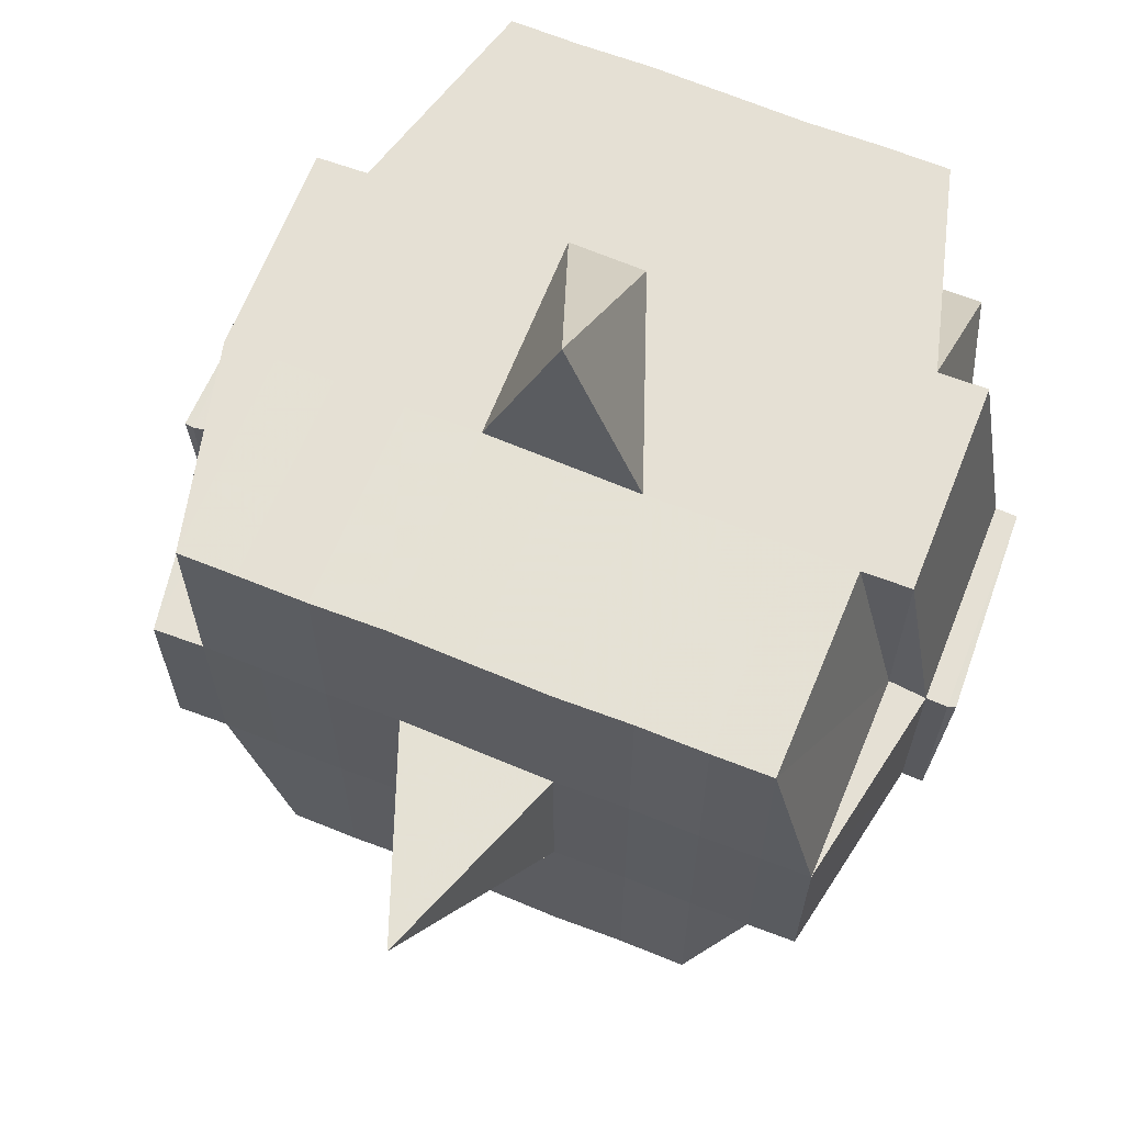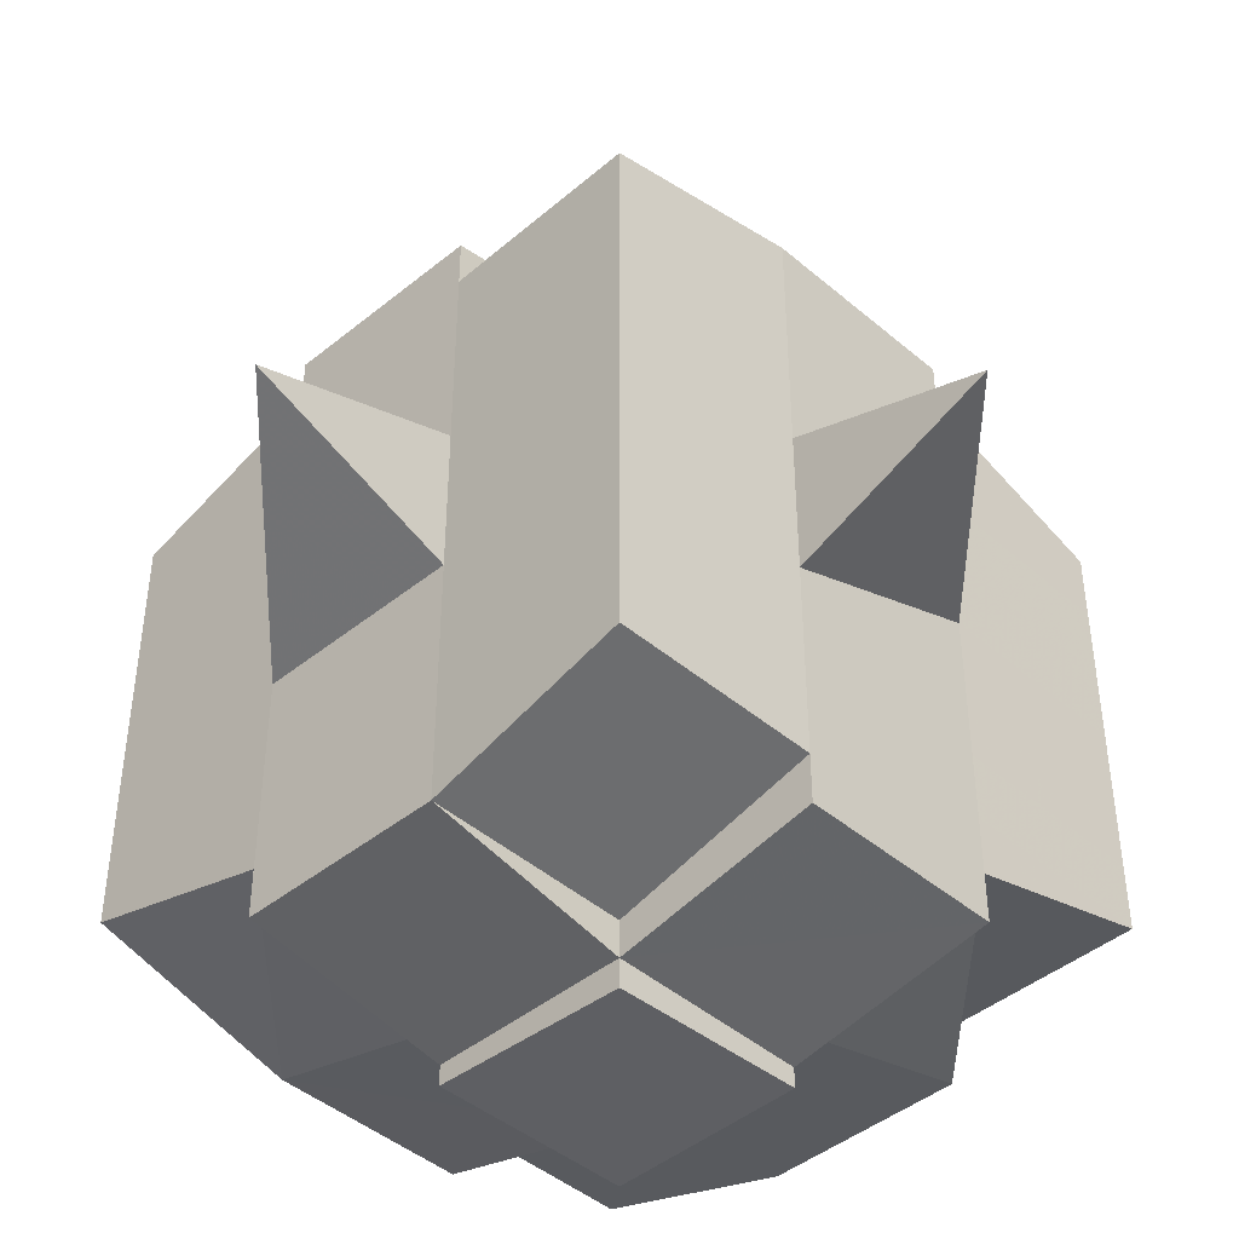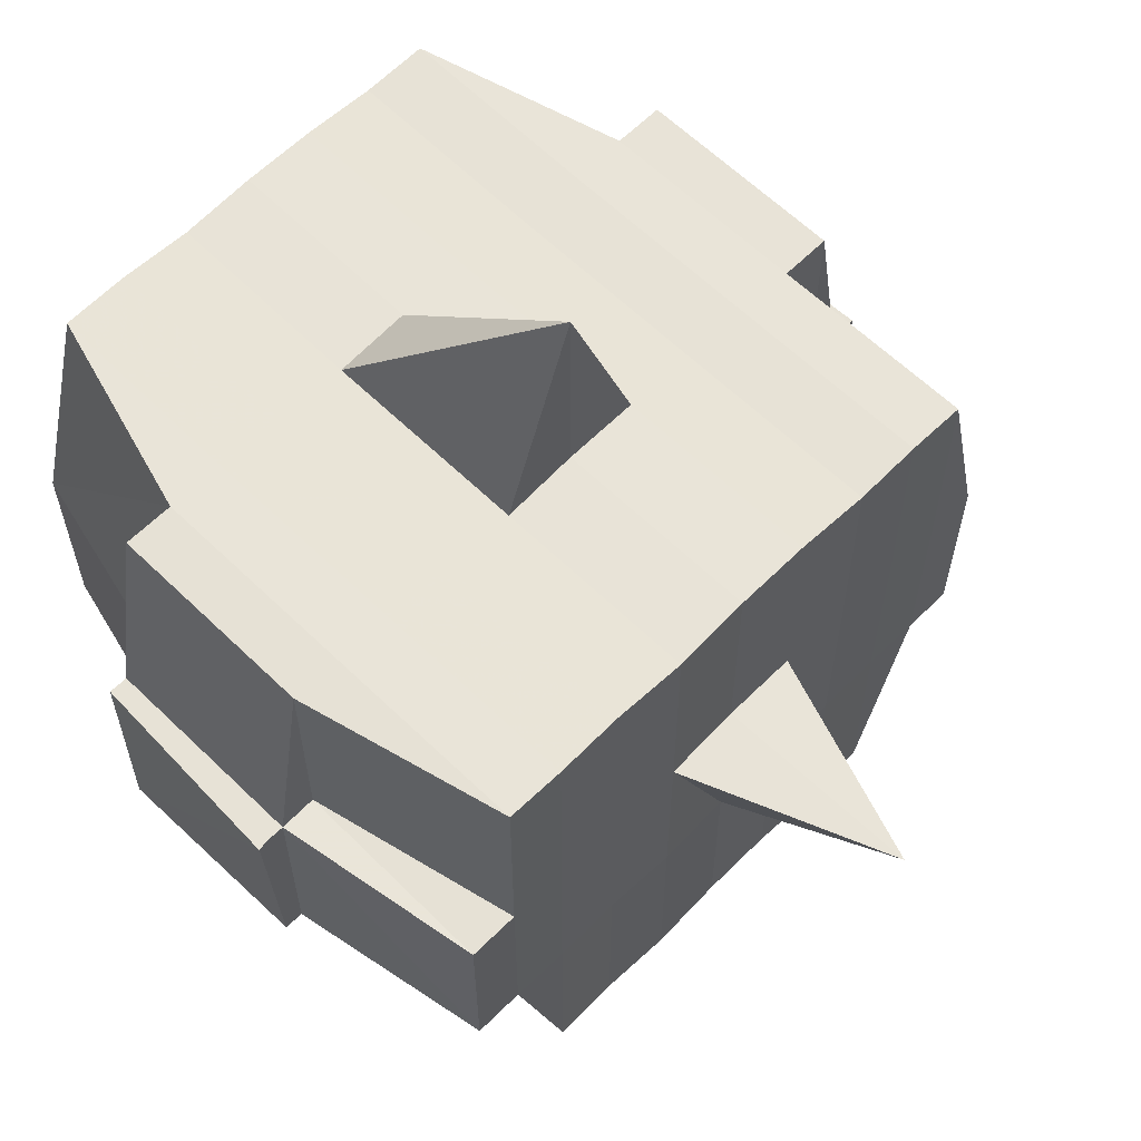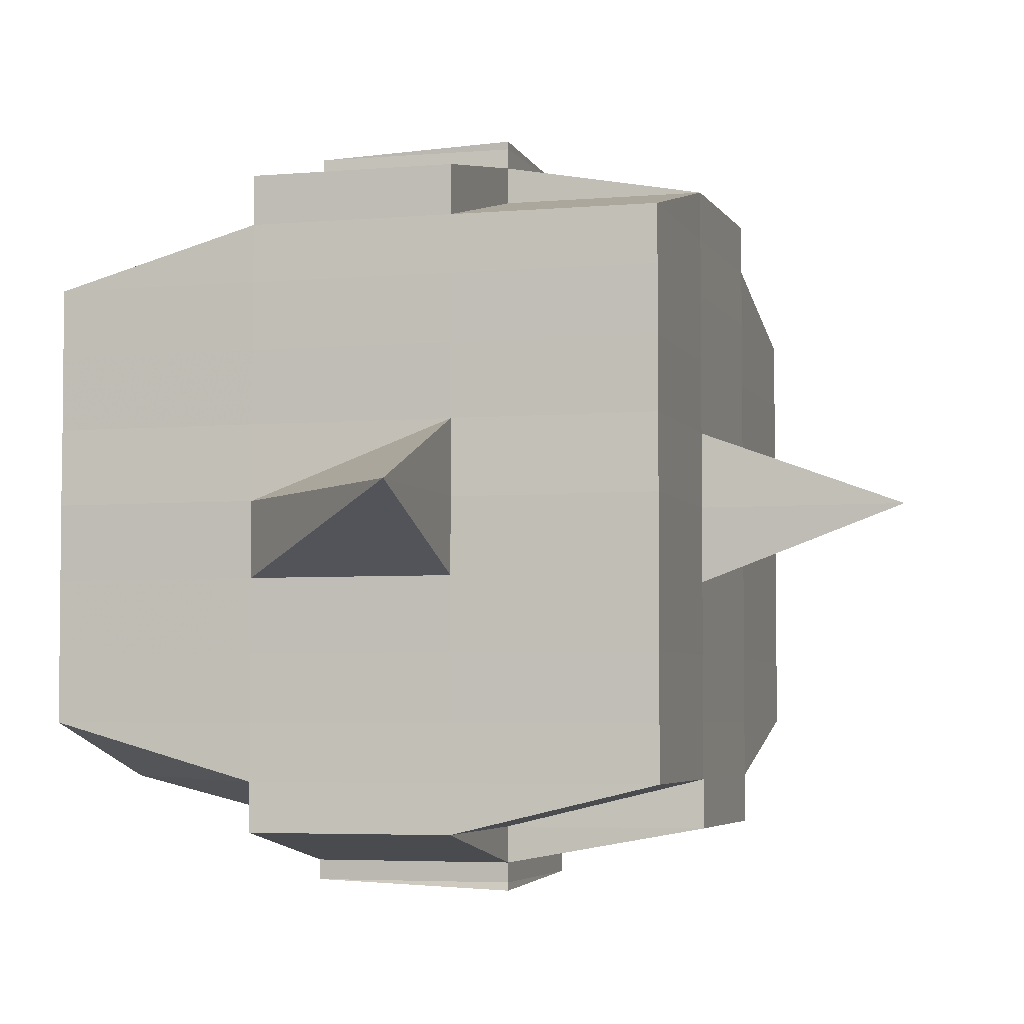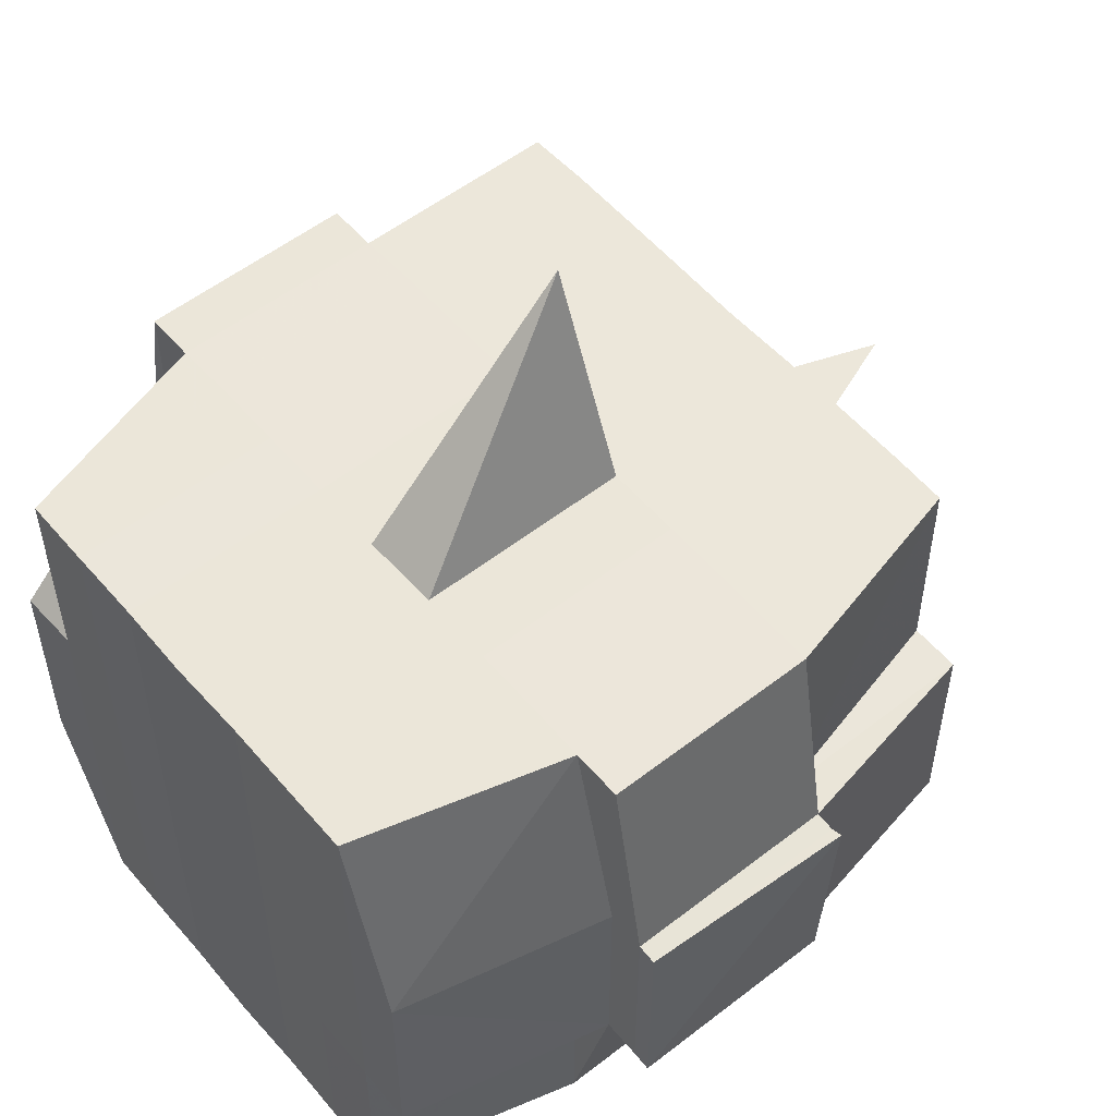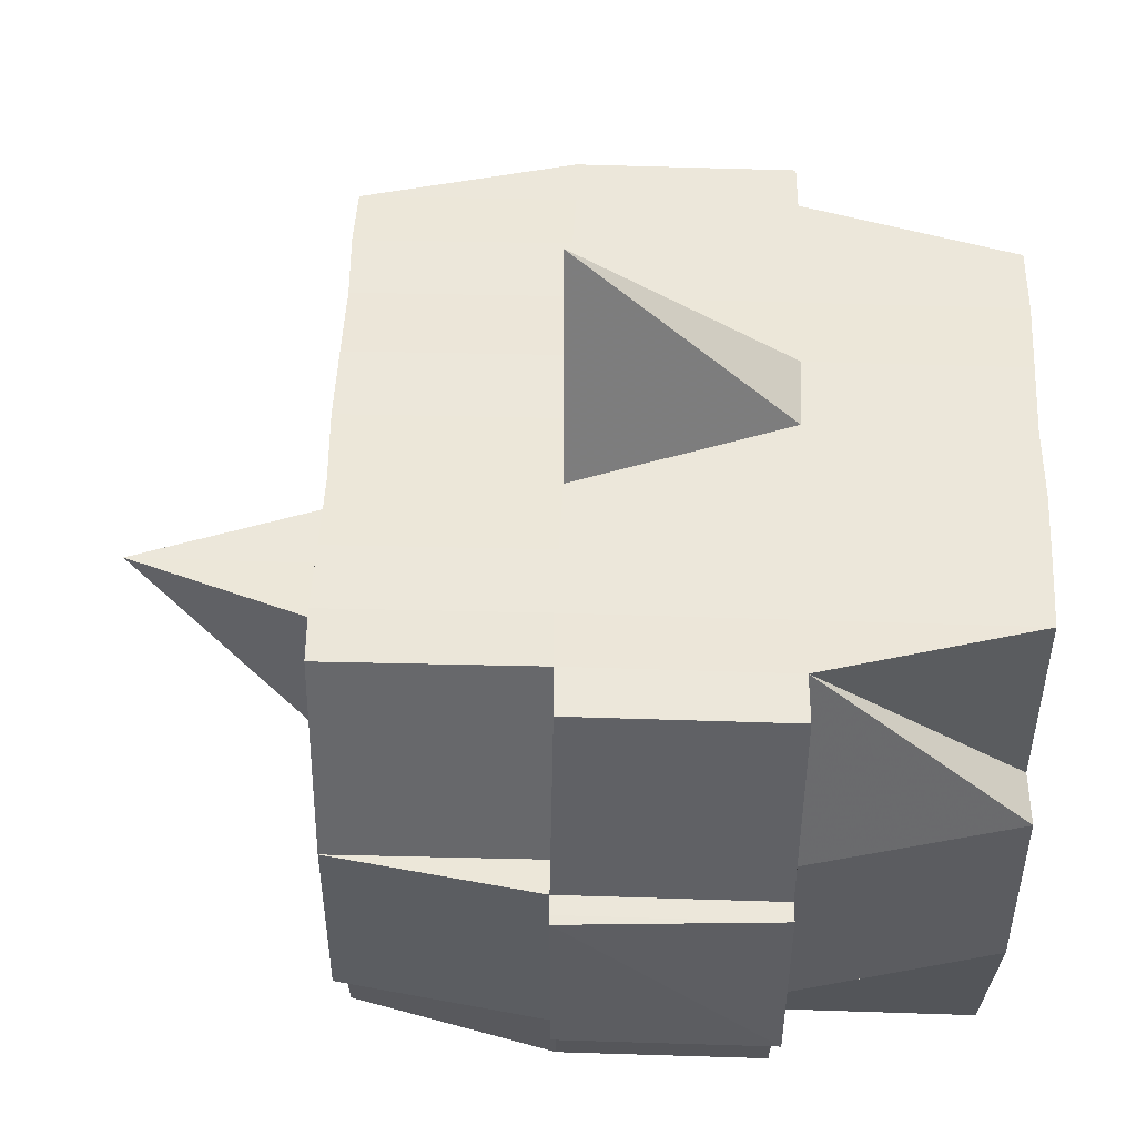
<metadata>
{"format":"obj","ext":"obj","renderer":"f3d","projection":"perspective","resolution":1024,"background":"white","views":[{"elev":65.5,"azim":-67.9,"up":"+Y"},{"elev":-43.4,"azim":-135.5,"up":"+Z"},{"elev":61.4,"azim":-135.3,"up":"+Y"},{"elev":-4.4,"azim":-164.0,"up":"+Z"},{"elev":54.5,"azim":140.5,"up":"+Y"},{"elev":50.5,"azim":2.0,"up":"+Y"}]}
</metadata>
<code>
o 2456
v 2253 1889 15.09
v 2253 1889 15.09
v 2253 1889 15.09
v 2253 1889 15.09
v 2253 1889 15.09
v 2253 1889 15.09
v 2253 1889 15.09
v 2253 1889 15.09
v 2253 1889 15.09
v 2253 1889 15.09
v 2253 1889 15.09
v 2253 1889 15.09
v 2253 1889 15.09
v 2253 1889 15.08
v 2253 1889 15.09
v 2253 1889 15.09
v 2253 1889 15.09
v 2253 1889 15.08
v 2253 1889 15.09
v 2253 1889 15.08
v 2253 1889 15.08
v 2253 1889 15.09
v 2253 1889 15.08
v 2253 1889 15.08
v 2253 1889 15.08
v 2253 1889 15.08
v 2253 1889 15.08
v 2253 1889 15.08
v 2253 1889 15.08
v 2253 1889 15.08
v 2253 1889 15.08
v 2253 1889 15.07
v 2253 1889 15.08
v 2253 1889 15.07
v 2253 1889 15.07
v 2253 1889 15.07
v 2253 1889 15.07
v 2253 1889 15.07
v 2253 1889 15.07
v 2253 1889 15.07
v 2253 1889 15.07
v 2253 1889 15.07
v 2253 1889 15.07
v 2253 1889 15.07
v 2253 1889 15.07
v 2253 1889 15.07
v 2253 1889 15.08
v 2253 1889 15.07
v 2253 1889 15.08
v 2253 1889 15.08
v 2253 1889 15.07
v 2253 1889 15.08
v 2253 1889 15.07
v 2253 1889 15.07
v 2253 1889 15.07
v 2253 1889 15.07
v 2253 1889 15.07
v 2253 1889 15.07
v 2253 1889 15.07
v 2253 1889 15.07
v 2253 1889 15.07
v 2253 1889 15.07
v 2253 1889 15.07
v 2253 1889 15.06
v 2253 1889 15.06
v 2253 1889 15.06
v 2253 1889 15.06
v 2253 1889 15.06
v 2253 1889 15.06
v 2253 1889 15.06
v 2253 1889 15.07
v 2253 1889 15.06
v 2253 1889 15.06
v 2253 1889 15.06
v 2253 1889 15.06
v 2253 1889 15.06
v 2253 1889 15.06
v 2253 1889 15.06
v 2253 1889 15.06
v 2253 1889 15.06
v 2253 1889 15.05
v 2253 1889 15.06
v 2253 1889 15.05
v 2253 1889 15.05
v 2253 1889 15.05
v 2253 1889 15.05
v 2253 1889 15.05
v 2253 1889 15.05
v 2253 1889 15.05
v 2253 1889 15.06
v 2253 1889 15.05
v 2253 1889 15.05
v 2253 1889 15.05
v 2253 1889 15.05
v 2253 1889 15.05
v 2253 1889 15.05
v 2253 1889 15.05
v 2253 1889 15.05
v 2253 1889 15.05
v 2253 1889 15.05
v 2253 1889 15.05
v 2253 1889 15.05
v 2253 1889 15.05
v 2253 1889 15.05
v 2253 1889 15.05
v 2253 1889 15.05
v 2253 1889 15.05
v 2253 1889 15.06
v 2253 1889 15.05
v 2253 1889 15.05
v 2253 1889 15.05
v 2253 1889 15.05
v 2253 1889 15.05
v 2253 1889 15.05
v 2253 1889 15.05
v 2253 1889 15.05
v 2253 1889 15.05
v 2253 1889 15.06
v 2253 1889 15.05
v 2253 1889 15.06
v 2253 1889 15.06
v 2253 1889 15.06
v 2253 1889 15.06
v 2253 1889 15.06
v 2253 1889 15.06
v 2253 1889 15.06
v 2253 1889 15.06
v 2253 1889 15.06
v 2253 1889 15.06
v 2253 1889 15.07
v 2253 1889 15.06
v 2253 1889 15.06
v 2253 1889 15.06
v 2253 1889 15.06
v 2253 1889 15.07
v 2253 1889 15.07
v 2253 1889 15.07
v 2253 1889 15.07
v 2253 1889 15.07
v 2253 1889 15.07
v 2253 1889 15.07
v 2253 1889 15.07
v 2253 1889 15.07
v 2253 1889 15.07
v 2253 1889 15.07
v 2253 1889 15.08
v 2253 1889 15.07
v 2253 1889 15.07
v 2253 1889 15.07
v 2253 1889 15.08
v 2253 1889 15.08
v 2253 1889 15.08
v 2253 1889 15.08
v 2253 1889 15.08
v 2253 1889 15.08
v 2253 1889 15.09
v 2253 1889 15.08
v 2253 1889 15.08
v 2253 1889 15.08
v 2253 1889 15.08
v 2253 1889 15.08
v 2253 1889 15.08
v 2253 1889 15.08
v 2253 1889 15.08
v 2253 1889 15.08
v 2253 1889 15.08
v 2253 1889 15.08
v 2253 1889 15.08
v 2253 1889 15.08
v 2253 1889 15.08
v 2253 1889 15.09
v 2253 1889 15.08
v 2253 1889 15.09
v 2253 1889 15.09
v 2253 1889 15.09
v 2253 1889 15.09
v 2253 1889 15.09
v 2253 1889 15.09
v 2253 1889 15.09
v 2253 1889 15.09
v 2253 1889 15.09
v 2253 1889 15.08
v 2253 1889 15.09
v 2253 1889 15.09
v 2253 1889 15.09
v 2253 1889 15.09
v 2253 1889 15.09
v 2253 1889 15.09
v 2253 1889 15.09
v 2253 1889 15.09
v 2253 1889 15.08
v 2253 1889 15.09
v 2253 1889 15.08
v 2253 1889 15.09
v 2253 1889 15.09
v 2253 1889 15.09
v 2253 1889 15.09
v 2253 1889 15.08
v 2253 1889 15.08
v 2253 1889 15.08
v 2253 1889 15.08
v 2253 1889 15.08
v 2253 1889 15.08
v 2253 1889 15.08
v 2253 1889 15.08
v 2253 1889 15.08
v 2253 1889 15.08
v 2253 1889 15.08
v 2253 1889 15.08
v 2253 1889 15.07
v 2253 1889 15.08
v 2253 1889 15.08
v 2253 1889 15.08
v 2253 1889 15.07
v 2253 1889 15.07
v 2253 1889 15.07
v 2253 1889 15.07
v 2253 1889 15.08
v 2253 1889 15.07
v 2253 1889 15.07
v 2253 1889 15.07
v 2253 1889 15.07
v 2253 1889 15.07
v 2253 1889 15.07
v 2253 1889 15.06
v 2253 1889 15.07
v 2253 1889 15.07
v 2253 1889 15.07
v 2253 1889 15.06
v 2253 1889 15.06
v 2253 1889 15.06
v 2253 1889 15.06
v 2253 1889 15.07
v 2253 1889 15.06
v 2253 1889 15.06
v 2253 1889 15.06
v 2253 1889 15.06
v 2253 1889 15.06
v 2253 1889 15.06
v 2253 1889 15.06
v 2253 1889 15.06
v 2253 1889 15.05
v 2253 1889 15.06
v 2253 1889 15.06
v 2253 1889 15.06
v 2253 1889 15.06
v 2253 1889 15.06
v 2253 1889 15.06
v 2253 1889 15.05
v 2253 1889 15.06
v 2253 1889 15.06
v 2253 1889 15.06
v 2253 1889 15.06
v 2253 1889 15.06
v 2253 1889 15.06
v 2253 1889 15.05
v 2253 1889 15.05
v 2253 1889 15.05
v 2253 1889 15.05
v 2253 1889 15.05
v 2253 1889 15.05
v 2253 1889 15.05
v 2253 1889 15.06
v 2253 1889 15.05
v 2253 1889 15.06
v 2253 1889 15.06
v 2253 1889 15.06
v 2253 1889 15.05
v 2253 1889 15.06
v 2253 1889 15.06
v 2253 1889 15.06
v 2253 1889 15.06
v 2253 1889 15.07
v 2253 1889 15.07
v 2253 1889 15.07
v 2253 1889 15.07
v 2253 1889 15.07
v 2253 1889 15.07
v 2253 1889 15.06
v 2253 1889 15.06
v 2253 1889 15.07
v 2253 1889 15.07
v 2253 1889 15.07
v 2253 1889 15.07
v 2253 1889 15.07
v 2253 1889 15.07
v 2253 1889 15.07
v 2253 1889 15.07
v 2253 1889 15.07
v 2253 1889 15.07
v 2253 1889 15.08
v 2253 1889 15.08
v 2253 1889 15.08
v 2253 1889 15.08
v 2253 1889 15.08
v 2253 1889 15.08
v 2253 1889 15.08
v 2253 1889 15.09
v 2253 1889 15.09
v 2253 1889 15.09
v 2253 1889 15.09
v 2253 1889 15.09
v 2253 1889 15.09
v 2253 1889 15.09
v 2253 1889 15.08
v 2253 1889 15.08
v 2253 1889 15.08
v 2253 1889 15.08
v 2253 1889 15.08
v 2253 1889 15.08
v 2253 1889 15.08
v 2253 1889 15.08
v 2253 1889 15.09
v 2253 1889 15.09
v 2253 1889 15.09
v 2253 1889 15.09
v 2253 1889 15.09
v 2253 1889 15.09
v 2253 1889 15.09
v 2253 1889 15.07
v 2253 1889 15.07
v 2253 1889 15.07
v 2253 1889 15.07
v 2253 1889 15.07
v 2253 1889 15.07
v 2253 1889 15.07
v 2253 1889 15.07
v 2253 1889 15.07
v 2253 1889 15.07
v 2253 1889 15.06
v 2253 1889 15.06
v 2253 1889 15.06
v 2253 1889 15.05
v 2253 1889 15.05
v 2253 1889 15.06
v 2253 1889 15.05
v 2253 1889 15.05
v 2253 1889 15.05
v 2253 1889 15.05
v 2253 1889 15.05
f 1 2 3
f 4 5 3
f 6 7 1
f 8 9 5
f 10 11 9
f 12 13 8
f 13 14 15
f 16 12 17
f 10 18 19
f 18 20 11
f 21 18 22
f 23 24 18
f 24 25 26
f 27 26 18
f 18 26 28
f 26 29 28
f 29 30 28
f 26 31 29
f 25 32 31
f 33 31 26
f 32 34 35
f 34 36 37
f 38 35 31
f 39 40 38
f 40 41 42
f 42 43 44
f 45 46 43
f 31 35 47
f 31 47 29
f 29 47 30
f 35 48 47
f 47 49 50
f 48 51 49
f 47 48 52
f 53 54 48
f 54 55 56
f 56 57 51
f 58 56 48
f 48 56 59
f 60 61 57
f 56 60 62
f 63 60 56
f 36 64 63
f 63 65 60
f 64 66 65
f 67 65 63
f 66 68 69
f 65 70 60
f 60 70 71
f 65 69 70
f 72 69 65
f 70 73 61
f 69 74 70
f 74 75 73
f 70 74 76
f 74 77 75
f 69 78 74
f 79 78 69
f 78 80 74
f 79 81 82
f 83 84 77
f 85 86 81
f 87 86 88
f 89 88 90
f 91 92 84
f 93 94 92
f 95 96 91
f 97 98 94
f 96 98 99
f 100 99 101
f 102 95 103
f 104 97 105
f 106 104 107
f 108 106 80
f 105 109 110
f 111 112 109
f 113 111 114
f 115 113 116
f 116 105 117
f 116 110 118
f 119 116 120
f 80 116 121
f 121 116 122
f 80 121 123
f 121 122 124
f 123 121 124
f 124 118 125
f 124 125 126
f 127 128 123
f 123 124 129
f 129 126 130
f 129 124 131
f 132 123 129
f 133 123 132
f 134 127 132
f 132 129 135
f 135 130 136
f 135 129 137
f 138 132 135
f 76 132 138
f 139 134 138
f 138 135 140
f 140 136 141
f 140 135 142
f 143 138 140
f 71 138 143
f 144 139 143
f 143 140 145
f 145 141 146
f 145 140 147
f 148 143 145
f 62 143 148
f 149 144 148
f 148 145 150
f 150 146 151
f 150 145 152
f 153 151 154
f 155 154 156
f 157 158 156
f 159 160 158
f 161 162 155
f 163 150 162
f 164 150 163
f 164 148 150
f 59 148 164
f 165 164 163
f 52 164 165
f 166 149 164
f 167 166 165
f 165 168 169
f 170 169 171
f 170 165 172
f 30 165 170
f 28 30 170
f 28 170 173
f 173 171 174
f 173 170 175
f 176 174 177
f 176 173 178
f 179 173 180
f 181 182 173
f 178 183 184
f 185 186 176
f 187 185 188
f 189 190 183
f 189 191 190
f 192 193 189
f 7 192 194
f 175 189 194
f 194 195 2
f 196 197 195
f 198 199 197
f 200 198 189
f 201 200 189
f 201 202 200
f 200 203 198
f 202 203 200
f 204 202 205
f 203 206 191
f 207 208 202
f 202 209 203
f 152 209 202
f 208 210 209
f 209 211 203
f 203 211 212
f 211 213 206
f 209 214 211
f 147 214 209
f 210 215 214
f 214 216 211
f 216 217 213
f 211 216 218
f 214 219 216
f 142 219 214
f 215 220 219
f 219 221 216
f 221 222 217
f 216 221 223
f 219 224 221
f 137 224 219
f 220 225 224
f 224 226 221
f 226 227 222
f 221 226 228
f 224 229 226
f 225 230 229
f 131 229 224
f 229 231 226
f 231 232 227
f 226 231 233
f 229 234 231
f 235 234 229
f 234 236 231
f 236 237 232
f 231 236 238
f 235 239 240
f 241 242 239
f 243 242 244
f 245 244 246
f 247 248 236
f 248 249 250
f 251 250 236
f 236 250 252
f 250 253 252
f 252 253 254
f 252 254 255
f 250 256 253
f 117 256 250
f 249 257 256
f 257 258 259
f 114 259 256
f 258 260 261
f 256 261 262
f 256 262 263
f 259 101 264
f 265 264 266
f 265 266 267
f 268 103 265
f 269 102 265
f 270 267 271
f 270 265 72
f 253 265 270
f 254 253 270
f 254 270 272
f 272 270 67
f 272 271 273
f 255 254 272
f 255 272 274
f 274 272 45
f 274 273 275
f 276 275 277
f 278 255 274
f 238 255 278
f 279 280 255
f 281 279 278
f 278 282 283
f 284 283 285
f 233 278 284
f 284 278 286
f 287 281 284
f 228 284 288
f 289 287 288
f 288 284 290
f 290 277 291
f 288 290 292
f 292 290 33
f 292 291 293
f 294 288 292
f 223 288 294
f 295 289 294
f 294 292 296
f 296 292 27
f 296 293 297
f 298 297 299
f 300 299 301
f 302 303 301
f 304 305 303
f 306 307 300
f 308 296 307
f 309 296 308
f 198 309 308
f 309 294 296
f 218 294 309
f 310 309 311
f 312 295 309
f 313 314 315
f 314 316 317
f 313 318 319
f 320 321 322
f 323 324 321
f 325 326 327
f 328 329 326
f 330 331 332
f 333 334 335
f 336 337 338
f 338 339 340

</code>
